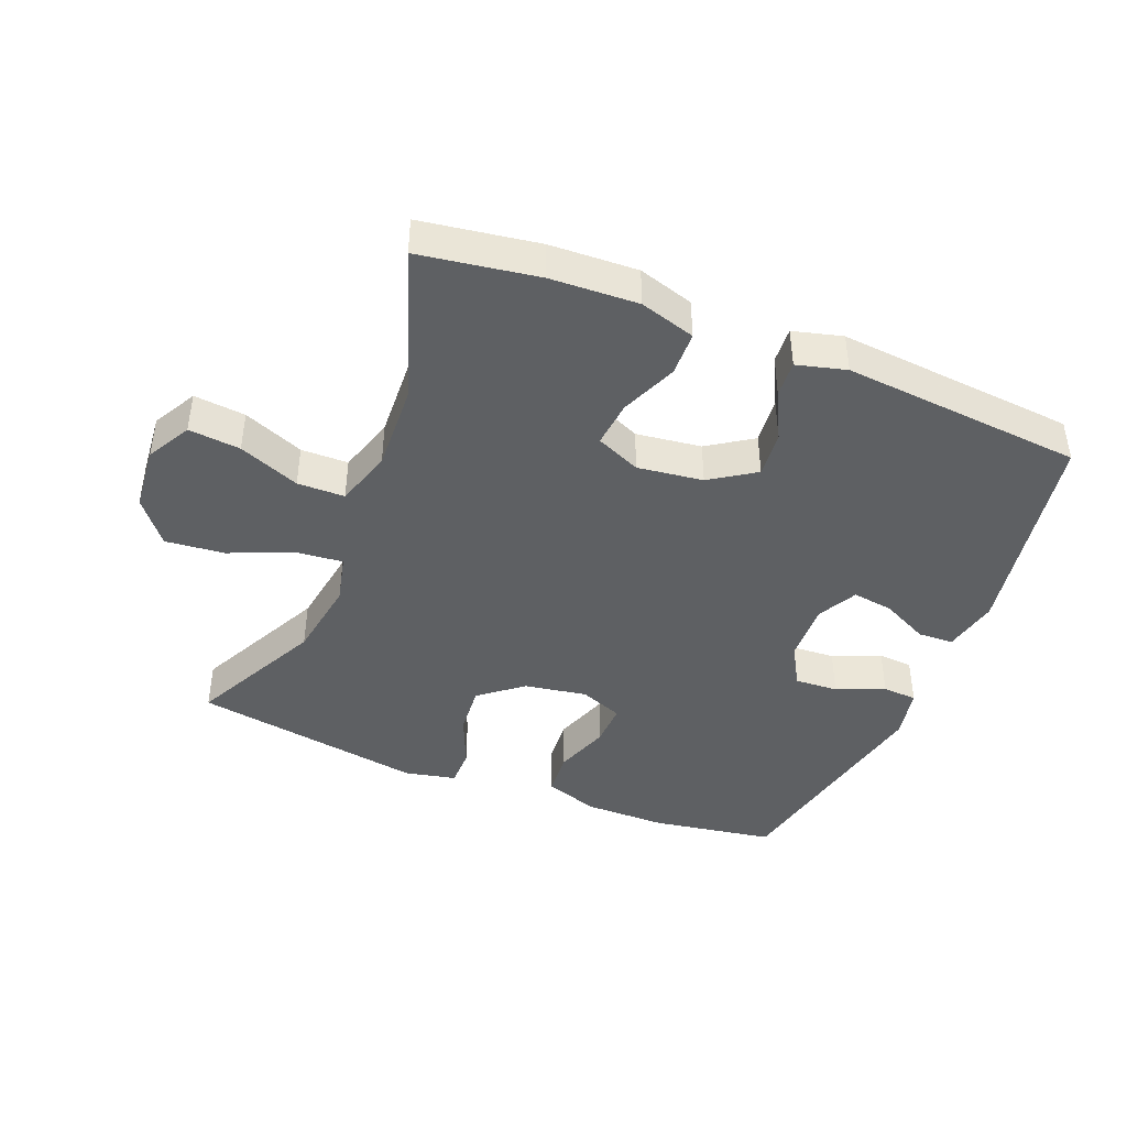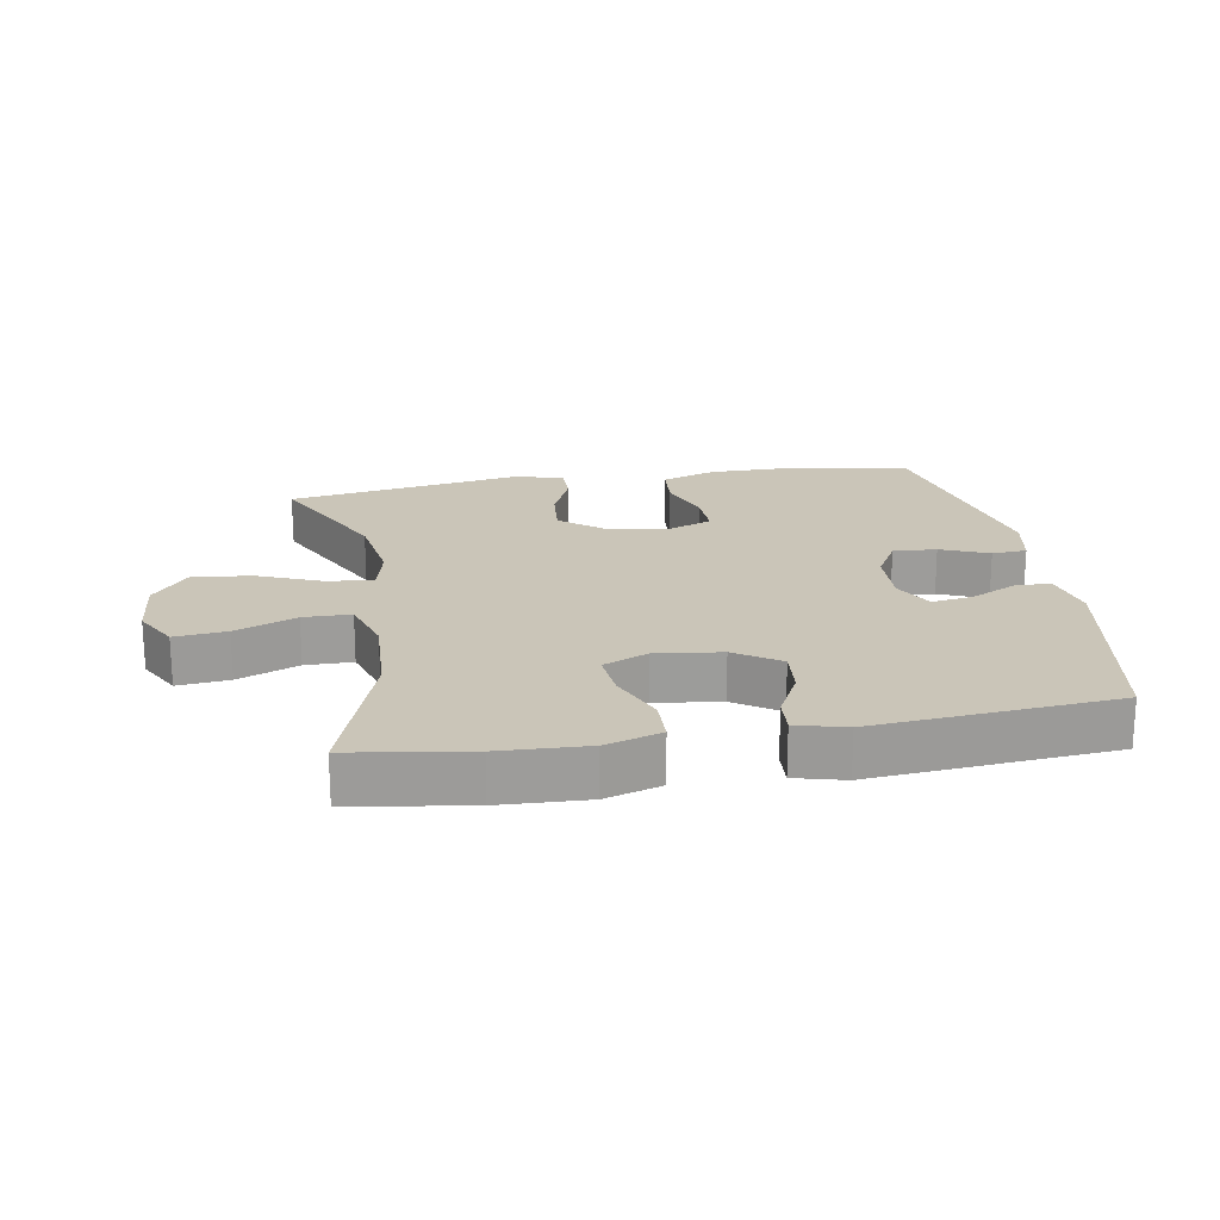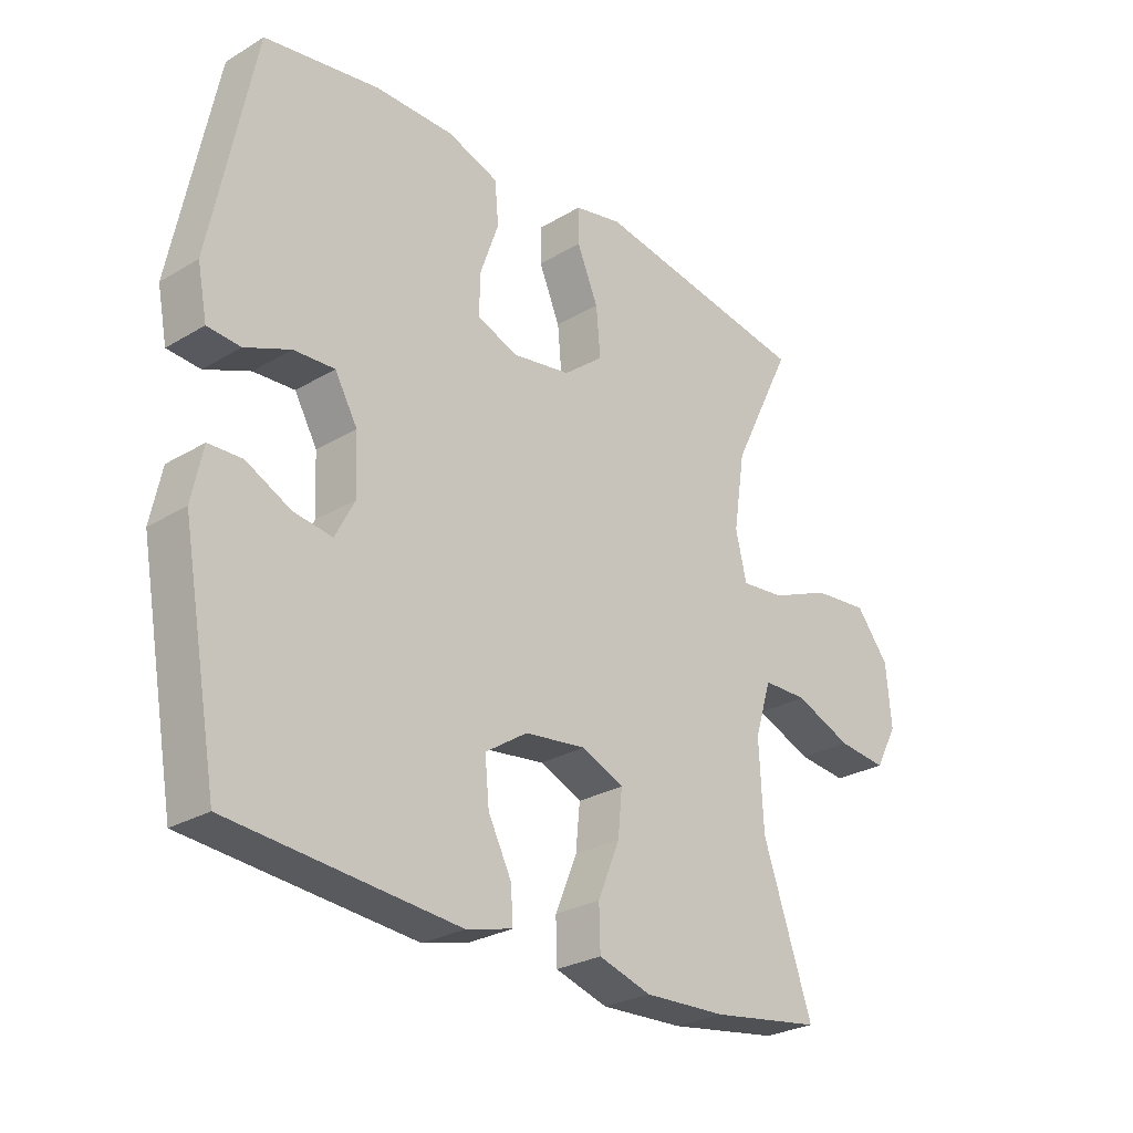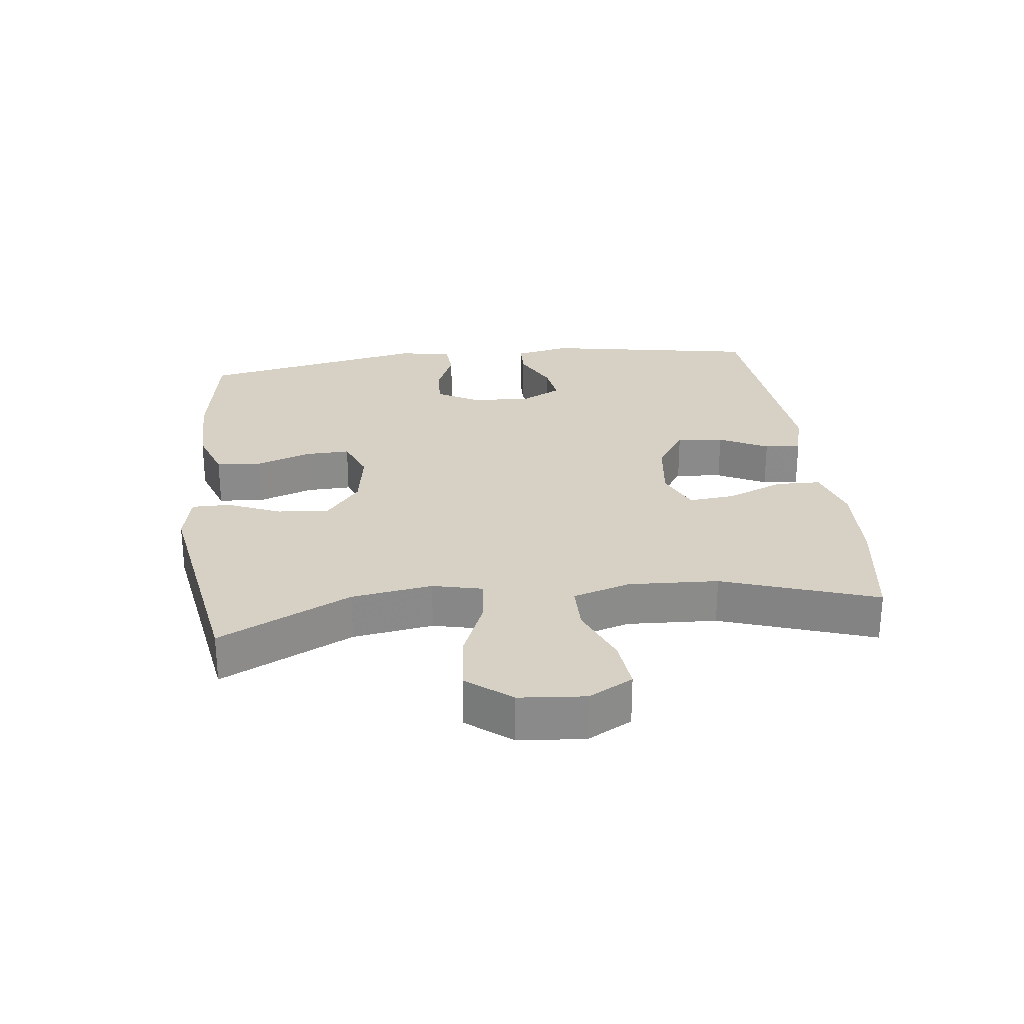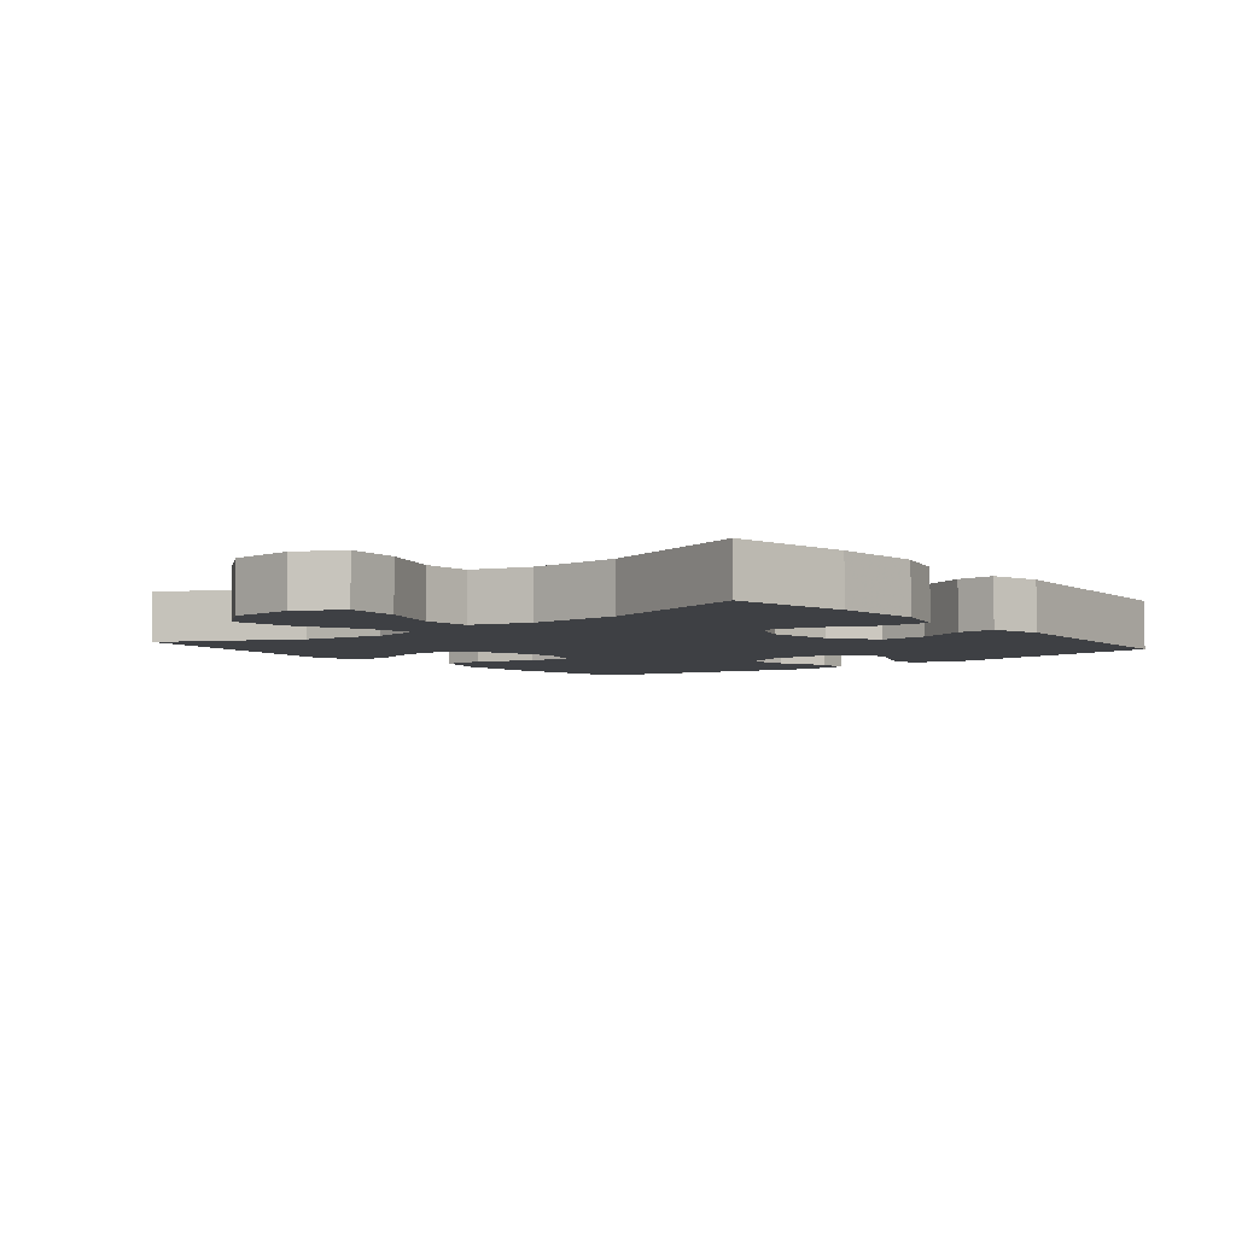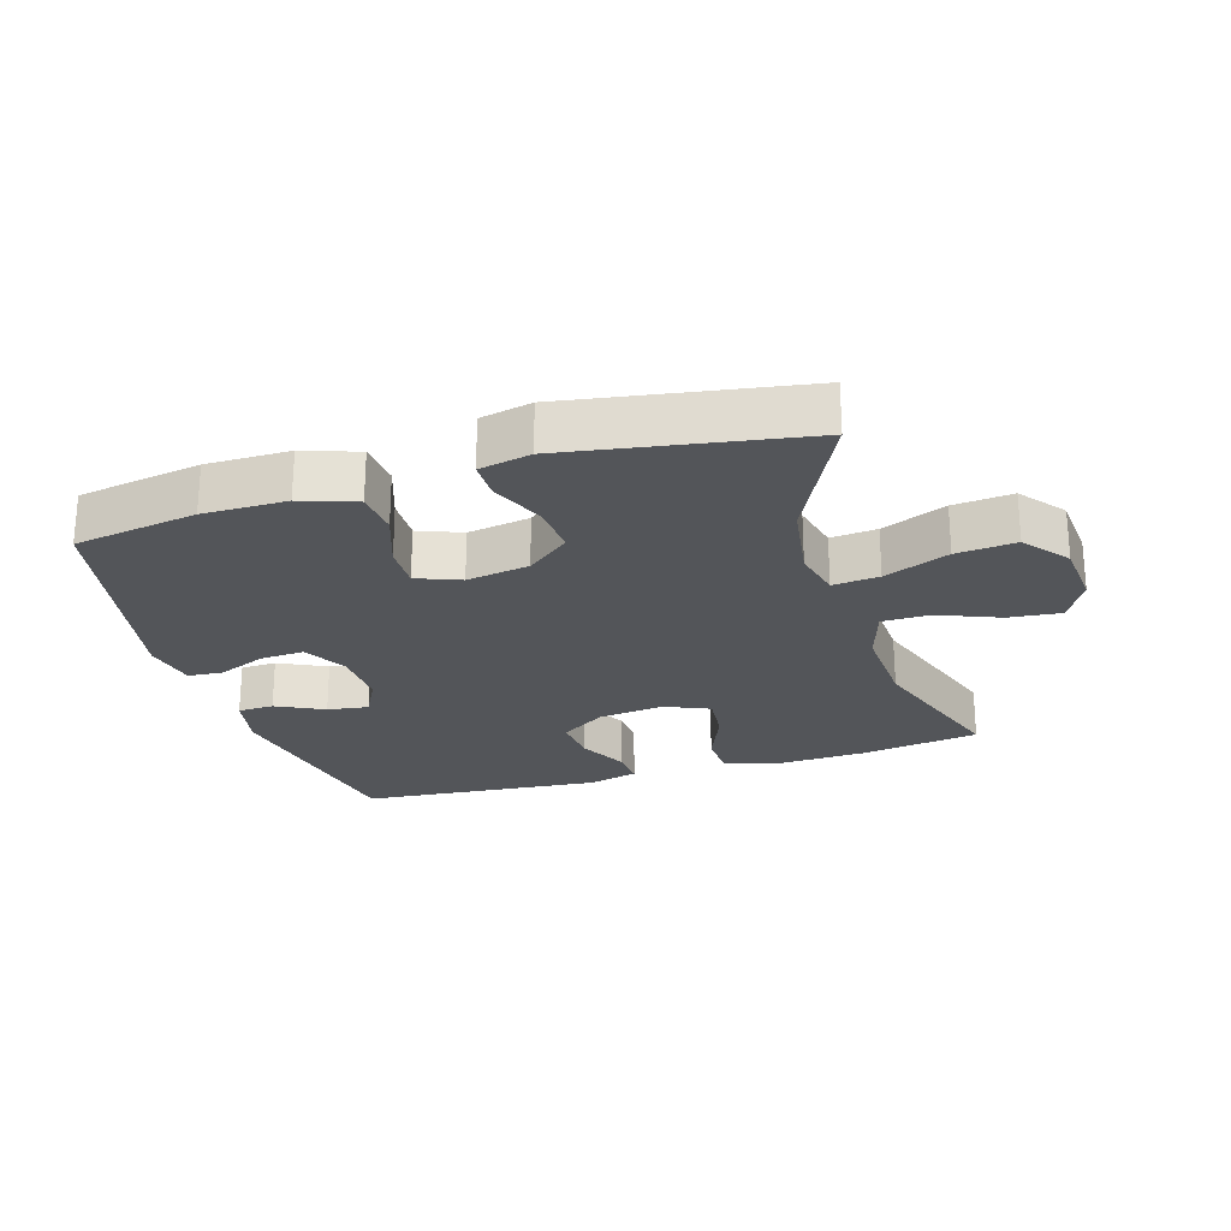
<metadata>
{"format":"obj","ext":"obj","renderer":"f3d","projection":"perspective","resolution":1024,"background":"white","views":[{"elev":-42.7,"azim":158.1,"up":"+Y"},{"elev":20.3,"azim":170.2,"up":"+Y"},{"elev":-27.2,"azim":-47.3,"up":"+Z"},{"elev":26.6,"azim":83.0,"up":"+Y"},{"elev":-4.8,"azim":129.3,"up":"+Y"},{"elev":-24.3,"azim":16.9,"up":"+Y"}]}
</metadata>
<code>
v -0.5 0.07 -0.5
v -0.56 0.07 -0.167
v -0.542 0.07 -0.081
v -0.487 0.07 -0.079
v -0.414 0.07 -0.115
v -0.351 0.07 -0.124
v -0.319 0.07 -0.063
v -0.323 0.07 0.03
v -0.36 0.07 0.095
v -0.427 0.07 0.091
v -0.501 0.07 0.06
v -0.555 0.07 0.064
v -0.571 0.07 0.145
v -0.5 0.07 0.5
v -0.311 0.07 0.531
v -0.183 0.07 0.531
v -0.099 0.07 0.502
v -0.093 0.07 0.433
v -0.123 0.07 0.347
v -0.125 0.07 0.279
v -0.058 0.07 0.253
v 0.038 0.07 0.269
v 0.104 0.07 0.322
v 0.097 0.07 0.401
v 0.062 0.07 0.483
v 0.062 0.07 0.542
v 0.141 0.07 0.559
v 0.5 0.07 0.5
v 0.4 0.07 0.297
v 0.381 0.07 0.173
v 0.399 0.07 0.097
v 0.47 0.07 0.104
v 0.569 0.07 0.145
v 0.66 0.07 0.154
v 0.714 0.07 0.086
v 0.723 0.07 -0.015
v 0.686 0.07 -0.083
v 0.606 0.07 -0.075
v 0.512 0.07 -0.037
v 0.439 0.07 -0.038
v 0.412 0.07 -0.126
v 0.419 0.07 -0.264
v 0.5 0.07 -0.5
v 0.318 0.07 -0.528
v 0.183 0.07 -0.534
v 0.097 0.07 -0.508
v 0.095 0.07 -0.439
v 0.131 0.07 -0.352
v 0.138 0.07 -0.28
v 0.069 0.07 -0.25
v -0.032 0.07 -0.263
v -0.101 0.07 -0.309
v -0.094 0.07 -0.381
v -0.056 0.07 -0.456
v -0.052 0.07 -0.512
v -0.128 0.07 -0.532
v -0.5 0 -0.5
v -0.56 0 -0.167
v -0.542 0 -0.081
v -0.487 0 -0.079
v -0.414 0 -0.115
v -0.351 0 -0.124
v -0.319 0 -0.063
v -0.323 0 0.03
v -0.36 0 0.095
v -0.427 0 0.091
v -0.501 0 0.06
v -0.555 0 0.064
v -0.571 0 0.145
v -0.5 0 0.5
v -0.311 0 0.531
v -0.183 0 0.531
v -0.099 0 0.502
v -0.093 0 0.433
v -0.123 0 0.347
v -0.125 0 0.279
v -0.058 0 0.253
v 0.038 0 0.269
v 0.104 0 0.322
v 0.097 0 0.401
v 0.062 0 0.483
v 0.062 0 0.542
v 0.141 0 0.559
v 0.5 0 0.5
v 0.4 0 0.297
v 0.381 0 0.173
v 0.399 0 0.097
v 0.47 0 0.104
v 0.569 0 0.145
v 0.66 0 0.154
v 0.714 0 0.086
v 0.723 0 -0.015
v 0.686 0 -0.083
v 0.606 0 -0.075
v 0.512 0 -0.037
v 0.439 0 -0.038
v 0.412 0 -0.126
v 0.419 0 -0.264
v 0.5 0 -0.5
v 0.318 0 -0.528
v 0.183 0 -0.534
v 0.097 0 -0.508
v 0.095 0 -0.439
v 0.131 0 -0.352
v 0.138 0 -0.28
v 0.069 0 -0.25
v -0.032 0 -0.263
v -0.101 0 -0.309
v -0.094 0 -0.381
v -0.056 0 -0.456
v -0.052 0 -0.512
v -0.128 0 -0.532
f 3 4 5
f 2 3 5
f 1 2 5
f 56 1 5
f 55 56 5
f 54 55 5
f 53 54 5
f 52 53 5 6
f 51 52 6 7
f 50 51 7 8
f 49 50 8 9
f 46 47 48
f 45 46 48
f 44 45 48
f 43 44 48
f 42 43 48
f 41 42 48 49
f 40 41 49 9
f 37 38 39
f 36 37 39
f 35 36 39
f 34 35 39
f 33 34 39
f 32 33 39
f 31 32 39 40
f 27 28 29
f 26 27 29
f 25 26 29
f 24 25 29
f 23 24 29 30
f 22 23 30 31
f 17 18 19
f 16 17 19
f 15 16 19
f 14 15 19
f 13 14 19
f 12 13 19
f 11 12 19
f 10 11 19
f 9 10 19 20
f 31 40 9
f 22 31 9
f 21 22 9
f 9 20 21
f 61 60 59
f 61 59 58
f 61 58 57
f 61 57 112
f 61 112 111
f 61 111 110
f 61 110 109
f 62 61 109 108
f 63 62 108 107
f 64 63 107 106
f 65 64 106 105
f 104 103 102
f 104 102 101
f 104 101 100
f 104 100 99
f 104 99 98
f 105 104 98 97
f 65 105 97 96
f 95 94 93
f 95 93 92
f 95 92 91
f 95 91 90
f 95 90 89
f 95 89 88
f 96 95 88 87
f 85 84 83
f 85 83 82
f 85 82 81
f 85 81 80
f 86 85 80 79
f 87 86 79 78
f 75 74 73
f 75 73 72
f 75 72 71
f 75 71 70
f 75 70 69
f 75 69 68
f 75 68 67
f 75 67 66
f 76 75 66 65
f 65 96 87
f 65 87 78
f 65 78 77
f 77 76 65
f 1 57 58 2
f 2 58 59 3
f 3 59 60 4
f 4 60 61 5
f 5 61 62 6
f 6 62 63 7
f 7 63 64 8
f 8 64 65 9
f 9 65 66 10
f 10 66 67 11
f 11 67 68 12
f 12 68 69 13
f 13 69 70 14
f 14 70 71 15
f 15 71 72 16
f 16 72 73 17
f 17 73 74 18
f 18 74 75 19
f 19 75 76 20
f 20 76 77 21
f 21 77 78 22
f 22 78 79 23
f 23 79 80 24
f 24 80 81 25
f 25 81 82 26
f 26 82 83 27
f 27 83 84 28
f 28 84 85 29
f 29 85 86 30
f 30 86 87 31
f 31 87 88 32
f 32 88 89 33
f 33 89 90 34
f 34 90 91 35
f 35 91 92 36
f 36 92 93 37
f 37 93 94 38
f 38 94 95 39
f 39 95 96 40
f 40 96 97 41
f 41 97 98 42
f 42 98 99 43
f 43 99 100 44
f 44 100 101 45
f 45 101 102 46
f 46 102 103 47
f 47 103 104 48
f 48 104 105 49
f 49 105 106 50
f 50 106 107 51
f 51 107 108 52
f 52 108 109 53
f 53 109 110 54
f 54 110 111 55
f 55 111 112 56
f 56 112 57 1

</code>
